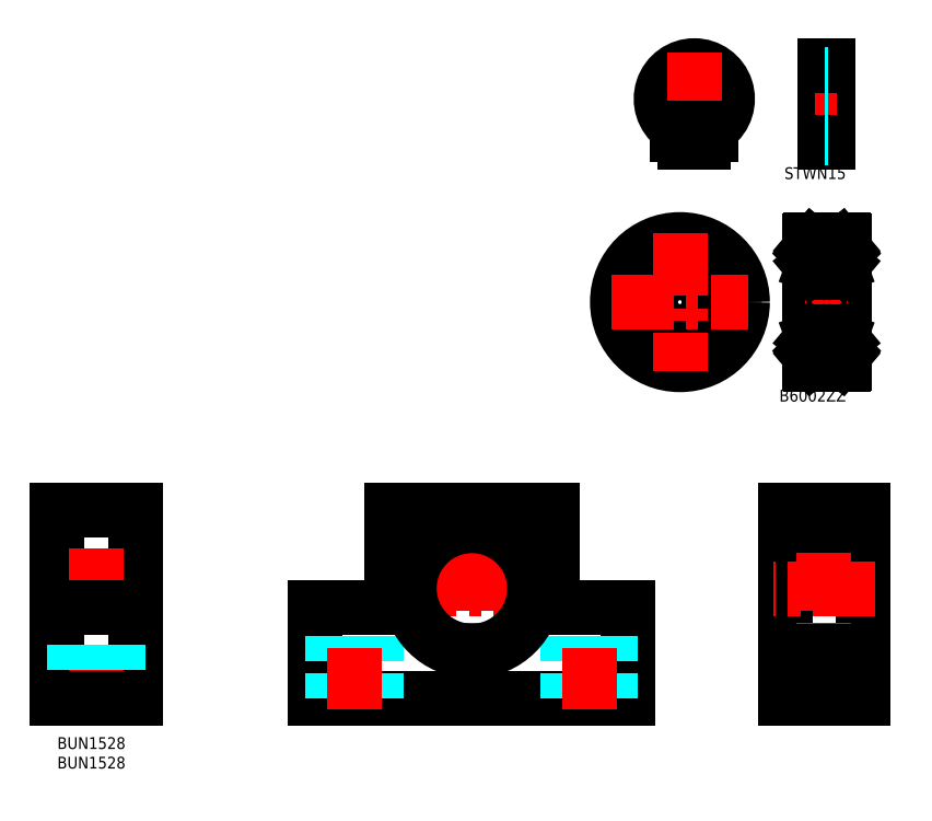
<metadata>
{"format":"dxf","ext":"dxf","renderer":"ezdxf+matplotlib","layout":"modelspace","background":"white","min_lineweight":24,"dpi":150}
</metadata>
<code>
0
SECTION
2
ENTITIES
0
INSERT
8
MSM_CONTINUOUS
2
*U29
10
0
20
0
30
0
0
INSERT
8
MSM_CONTINUOUS
2
*U30
10
0
20
0
30
0
0
LINE
8
MSM_CONTINUOUS
10
126.5
20
58
30
0
11
126.5
21
33
31
0
0
LINE
8
MSM_CONTINUOUS
10
85.48
20
58
30
0
11
85.48
21
33
31
0
0
LINE
8
MSM_CENTER
10
106
20
7
30
0
11
106
21
61
31
0
0
LINE
8
MSM_CONTINUOUS
10
146
20
10
30
0
11
65.98
21
10
31
0
0
LINE
8
MSM_CONTINUOUS
10
65.98
20
10
30
0
11
65.98
21
33
31
0
0
LINE
8
MSM_CENTER
10
86.18
20
38
30
0
11
125.8
21
38
31
0
0
LINE
8
MSM_DASHED
10
70.48
20
10
30
0
11
70.48
21
33
31
0
0
LINE
8
MSM_DASHED
10
81.48
20
10
30
0
11
81.48
21
33
31
0
0
LINE
8
MSM_CENTER
10
75.98
20
7
30
0
11
75.98
21
36
31
0
0
LINE
8
MSM_DASHED
10
130.5
20
10
30
0
11
130.5
21
33
31
0
0
LINE
8
MSM_CONTINUOUS
10
85.48
20
58
30
0
11
126.5
21
58
31
0
0
LINE
8
MSM_CONTINUOUS
10
186
20
10
30
0
11
186
21
58
31
0
0
LINE
8
MSM_CONTINUOUS
10
206
20
58
30
0
11
206
21
10
31
0
0
LINE
8
MSM_CENTER
10
196
20
7
30
0
11
196
21
61
31
0
0
LINE
8
MSM_CONTINUOUS
10
146
20
10
30
0
11
146
21
33
31
0
0
LINE
8
MSM_DASHED
10
141.5
20
10
30
0
11
141.5
21
33
31
0
0
LINE
8
MSM_CENTER
10
136
20
7
30
0
11
136
21
36
31
0
0
LINE
8
MSM_CONTINUOUS
10
206
20
10
30
0
11
186
21
10
31
0
0
LINE
8
MSM_CONTINUOUS
10
206
20
22
30
0
11
186
21
22
31
0
0
LINE
8
MSM_CENTER
10
209
20
38
30
0
11
183
21
38
31
0
0
LINE
8
MSM_CONTINUOUS
10
186
20
58
30
0
11
206
21
58
31
0
0
LINE
8
MSM_CONTINUOUS
10
186
20
54
30
0
11
206
21
54
31
0
0
CIRCLE
8
MSM_CONTINUOUS
10
106
20
38
30
0
40
16
0
LINE
8
MSM_CONTINUOUS
10
201.1
20
126.8
30
0
11
201.1
21
95.43
31
0
0
LINE
8
MSM_CONTINUOUS
10
192.1
20
126.8
30
0
11
192.1
21
95.43
31
0
0
LINE
8
MSM_CONTINUOUS
10
200.5
20
98.78
30
0
11
200.5
21
101.1
31
0
0
LINE
8
MSM_CONTINUOUS
10
200.7
20
98.7
30
0
11
200.7
21
101.1
31
0
0
CIRCLE
8
MSM_CONTINUOUS
10
196.6
20
99.38
30
0
40
2.381
0
LINE
8
MSM_CONTINUOUS
10
192.6
20
98.7
30
0
11
192.6
21
101.1
31
0
0
LINE
8
MSM_CONTINUOUS
10
192.8
20
98.78
30
0
11
192.8
21
101.1
31
0
0
LINE
8
MSM_CONTINUOUS
10
200.8
20
95.13
30
0
11
196.6
21
95.13
31
0
0
LINE
8
MSM_CONTINUOUS
10
200.8
20
95.13
30
0
11
192.4
21
95.13
31
0
0
TEXT
8
MSM_PART_NUMBER
10
184.6
20
85.74
30
0
40
3
1
B6002ZZ
0
ARC
8
MSM_CONTINUOUS
10
192.4
20
95.43
30
0
40
0.3
50
180
51
270
0
LINE
8
MSM_CONTINUOUS
10
193.7
20
97.88
30
0
11
194.8
21
97.88
31
0
0
LINE
8
MSM_CONTINUOUS
10
193.5
20
98.03
30
0
11
192.8
21
98.78
31
0
0
ARC
8
MSM_CONTINUOUS
10
193.2
20
97.07
30
0
40
0.3
50
220
51
355
0
LINE
8
MSM_CONTINUOUS
10
192.9
20
97.59
30
0
11
192.7
21
97.46
31
0
0
LINE
8
MSM_CONTINUOUS
10
192.7
20
97.18
30
0
11
193
21
96.88
31
0
0
ARC
8
MSM_CONTINUOUS
10
192.2
20
97.08
30
0
40
0.1
50
90
51
180
0
ARC
8
MSM_CONTINUOUS
10
192.9
20
97.31
30
0
40
0.2
50
129.9
51
220
0
LINE
8
MSM_CONTINUOUS
10
192.2
20
97.18
30
0
11
192.7
21
97.18
31
0
0
LINE
8
MSM_CONTINUOUS
10
193.3
20
97.07
30
0
11
193.3
21
97.95
31
0
0
ARC
8
MSM_CONTINUOUS
10
193.7
20
97.78
30
0
40
0.1
50
90
51
175
0
LINE
8
MSM_CONTINUOUS
10
193.5
20
97.05
30
0
11
193.6
21
97.79
31
0
0
ARC
8
MSM_CONTINUOUS
10
193.2
20
97.07
30
0
40
0.1
50
220
51
357.2
0
LINE
8
MSM_CONTINUOUS
10
192.9
20
97.31
30
0
11
193.1
21
97.01
31
0
0
LINE
8
MSM_CONTINUOUS
10
192.9
20
97.59
30
0
11
193
21
97.44
31
0
0
LINE
8
MSM_CONTINUOUS
10
193
20
97.44
30
0
11
192.9
21
97.31
31
0
0
LINE
8
MSM_CONTINUOUS
10
193.3
20
97.95
30
0
11
192.6
21
98.7
31
0
0
LINE
8
MSM_CONTINUOUS
10
193.5
20
97.56
30
0
11
193.5
21
98.03
31
0
0
ARC
8
MSM_CONTINUOUS
10
200.8
20
95.43
30
0
40
0.3
50
270
51
0
0
LINE
8
MSM_CONTINUOUS
10
200.3
20
97.44
30
0
11
200.4
21
97.31
31
0
0
LINE
8
MSM_CONTINUOUS
10
200.4
20
97.59
30
0
11
200.3
21
97.44
31
0
0
LINE
8
MSM_CONTINUOUS
10
200.6
20
97.18
30
0
11
200.3
21
96.88
31
0
0
LINE
8
MSM_CONTINUOUS
10
200.4
20
97.31
30
0
11
200.2
21
97.01
31
0
0
LINE
8
MSM_CONTINUOUS
10
200
20
97.95
30
0
11
200.7
21
98.7
31
0
0
LINE
8
MSM_CONTINUOUS
10
199.8
20
98.03
30
0
11
200.5
21
98.78
31
0
0
ARC
8
MSM_CONTINUOUS
10
200.1
20
97.07
30
0
40
0.1
50
182.8
51
320
0
LINE
8
MSM_CONTINUOUS
10
200
20
97.07
30
0
11
200
21
97.95
31
0
0
LINE
8
MSM_CONTINUOUS
10
199.6
20
97.88
30
0
11
198.5
21
97.88
31
0
0
LINE
8
MSM_CONTINUOUS
10
199.8
20
97.05
30
0
11
199.7
21
97.79
31
0
0
ARC
8
MSM_CONTINUOUS
10
199.6
20
97.78
30
0
40
0.1
50
4.997
51
90
0
LINE
8
MSM_CONTINUOUS
10
199.8
20
97.56
30
0
11
199.8
21
98.03
31
0
0
ARC
8
MSM_CONTINUOUS
10
200.1
20
97.07
30
0
40
0.3
50
185
51
320
0
LINE
8
MSM_CONTINUOUS
10
201
20
97.18
30
0
11
200.6
21
97.18
31
0
0
LINE
8
MSM_CONTINUOUS
10
200.4
20
97.59
30
0
11
200.6
21
97.46
31
0
0
ARC
8
MSM_CONTINUOUS
10
200.4
20
97.31
30
0
40
0.2
50
320
51
50.08
0
ARC
8
MSM_CONTINUOUS
10
201
20
97.08
30
0
40
0.1
50
0
51
90
0
LINE
8
MSM_CONTINUOUS
10
200.8
20
103.6
30
0
11
196.6
21
103.6
31
0
0
LINE
8
MSM_CENTER
10
191.1
20
111.1
30
0
11
202.1
21
111.1
31
0
0
ARC
8
MSM_CONTINUOUS
10
192.4
20
103.3
30
0
40
0.3
50
90
51
180
0
LINE
8
MSM_CONTINUOUS
10
192.4
20
103.6
30
0
11
196.6
21
103.6
31
0
0
LINE
8
MSM_CONTINUOUS
10
193.8
20
100.9
30
0
11
194.8
21
100.9
31
0
0
LINE
8
MSM_CONTINUOUS
10
193.7
20
103.6
30
0
11
193.7
21
103.6
31
0
0
LINE
8
MSM_CONTINUOUS
10
192.6
20
101.5
30
0
11
192.9
21
101.8
31
0
0
LINE
8
MSM_CONTINUOUS
10
192.8
20
101.3
30
0
11
193.2
21
101.3
31
0
0
LINE
8
MSM_CONTINUOUS
10
193.2
20
101.1
30
0
11
192.8
21
101.1
31
0
0
ARC
8
MSM_CONTINUOUS
10
192.3
20
101.7
30
0
40
0.2
50
180
51
270
0
ARC
8
MSM_CONTINUOUS
10
192.8
20
101.1
30
0
40
0.2
50
90
51
180
0
LINE
8
MSM_CONTINUOUS
10
192.3
20
101.5
30
0
11
192.6
21
101.5
31
0
0
ARC
8
MSM_CONTINUOUS
10
193.8
20
101.1
30
0
40
0.2
50
200
51
270
0
LINE
8
MSM_CONTINUOUS
10
193.3
20
101.7
30
0
11
193.6
21
101
31
0
0
ARC
8
MSM_CONTINUOUS
10
193.1
20
101.7
30
0
40
0.2
50
20.01
51
90
0
LINE
8
MSM_CONTINUOUS
10
193.1
20
101.9
30
0
11
193.1
21
101.9
31
0
0
ARC
8
MSM_CONTINUOUS
10
193.1
20
101.7
30
0
40
0.2
50
90
51
140
0
LINE
8
MSM_CONTINUOUS
10
193.2
20
101.3
30
0
11
193.2
21
101.1
31
0
0
LINE
8
MSM_CONTINUOUS
10
194.7
20
103.6
30
0
11
194.7
21
103.6
31
0
0
ARC
8
MSM_CONTINUOUS
10
200.8
20
103.3
30
0
40
0.3
50
0
51
90
0
LINE
8
MSM_CONTINUOUS
10
200.1
20
101.1
30
0
11
200.5
21
101.1
31
0
0
LINE
8
MSM_CONTINUOUS
10
200.5
20
101.3
30
0
11
200.1
21
101.3
31
0
0
ARC
8
MSM_CONTINUOUS
10
200.2
20
101.7
30
0
40
0.2
50
40
51
90
0
ARC
8
MSM_CONTINUOUS
10
200.2
20
101.7
30
0
40
0.2
50
90
51
160
0
LINE
8
MSM_CONTINUOUS
10
200.1
20
101.3
30
0
11
200.1
21
101.1
31
0
0
LINE
8
MSM_CONTINUOUS
10
200.2
20
101.9
30
0
11
200.2
21
101.9
31
0
0
LINE
8
MSM_CONTINUOUS
10
199.5
20
100.9
30
0
11
198.5
21
100.9
31
0
0
ARC
8
MSM_CONTINUOUS
10
199.5
20
101.1
30
0
40
0.2
50
270
51
340
0
LINE
8
MSM_CONTINUOUS
10
200
20
101.7
30
0
11
199.7
21
101
31
0
0
LINE
8
MSM_CONTINUOUS
10
200.9
20
101.5
30
0
11
200.6
21
101.5
31
0
0
ARC
8
MSM_CONTINUOUS
10
200.5
20
101.1
30
0
40
0.2
50
0
51
90
0
LINE
8
MSM_CONTINUOUS
10
200.6
20
101.5
30
0
11
200.4
21
101.8
31
0
0
ARC
8
MSM_CONTINUOUS
10
200.9
20
101.7
30
0
40
0.2
50
270
51
0
0
LINE
8
MSM_CONTINUOUS
10
200.8
20
127.1
30
0
11
196.6
21
127.1
31
0
0
CIRCLE
8
MSM_CONTINUOUS
10
196.6
20
122.9
30
0
40
2.381
0
LINE
8
MSM_CONTINUOUS
10
200.8
20
118.6
30
0
11
196.6
21
118.6
31
0
0
LINE
8
MSM_CONTINUOUS
10
193.3
20
124.3
30
0
11
192.6
21
123.6
31
0
0
LINE
8
MSM_CONTINUOUS
10
193.5
20
124.2
30
0
11
192.8
21
123.5
31
0
0
LINE
8
MSM_CONTINUOUS
10
192.4
20
118.6
30
0
11
196.6
21
118.6
31
0
0
ARC
8
MSM_CONTINUOUS
10
192.4
20
118.9
30
0
40
0.3
50
180
51
270
0
LINE
8
MSM_CONTINUOUS
10
193.8
20
121.4
30
0
11
194.8
21
121.4
31
0
0
ARC
8
MSM_CONTINUOUS
10
193.8
20
121.2
30
0
40
0.2
50
90
51
160
0
LINE
8
MSM_CONTINUOUS
10
193.2
20
121.2
30
0
11
192.8
21
121.2
31
0
0
LINE
8
MSM_CONTINUOUS
10
192.8
20
121
30
0
11
193.2
21
121
31
0
0
LINE
8
MSM_CONTINUOUS
10
192.6
20
120.8
30
0
11
192.9
21
120.4
31
0
0
LINE
8
MSM_CONTINUOUS
10
192.3
20
120.8
30
0
11
192.6
21
120.8
31
0
0
ARC
8
MSM_CONTINUOUS
10
192.8
20
121.2
30
0
40
0.2
50
180
51
270
0
ARC
8
MSM_CONTINUOUS
10
192.3
20
120.6
30
0
40
0.2
50
90
51
180
0
ARC
8
MSM_CONTINUOUS
10
193.1
20
120.6
30
0
40
0.2
50
220
51
270
0
LINE
8
MSM_CONTINUOUS
10
193.2
20
121
30
0
11
193.2
21
121.2
31
0
0
LINE
8
MSM_CONTINUOUS
10
193.1
20
120.4
30
0
11
193.1
21
120.4
31
0
0
ARC
8
MSM_CONTINUOUS
10
193.1
20
120.6
30
0
40
0.2
50
270
51
340
0
LINE
8
MSM_CONTINUOUS
10
193.3
20
120.5
30
0
11
193.6
21
121.2
31
0
0
LINE
8
MSM_CONTINUOUS
10
192.8
20
123.5
30
0
11
192.8
21
121.2
31
0
0
LINE
8
MSM_CONTINUOUS
10
192.6
20
123.6
30
0
11
192.6
21
121.2
31
0
0
LINE
8
MSM_CONTINUOUS
10
193.7
20
124.4
30
0
11
194.8
21
124.4
31
0
0
LINE
8
MSM_CONTINUOUS
10
196.6
20
127.1
30
0
11
192.4
21
127.1
31
0
0
ARC
8
MSM_CONTINUOUS
10
192.4
20
126.8
30
0
40
0.3
50
90
51
180
0
ARC
8
MSM_CONTINUOUS
10
193.2
20
125.2
30
0
40
0.3
50
4.997
51
140
0
LINE
8
MSM_CONTINUOUS
10
192.7
20
125.1
30
0
11
193
21
125.4
31
0
0
LINE
8
MSM_CONTINUOUS
10
192.9
20
124.7
30
0
11
192.7
21
124.8
31
0
0
LINE
8
MSM_CONTINUOUS
10
192.2
20
125.1
30
0
11
192.7
21
125.1
31
0
0
ARC
8
MSM_CONTINUOUS
10
192.9
20
124.9
30
0
40
0.2
50
140
51
230.1
0
ARC
8
MSM_CONTINUOUS
10
192.2
20
125.2
30
0
40
0.1
50
180
51
270
0
ARC
8
MSM_CONTINUOUS
10
193.7
20
124.5
30
0
40
0.1
50
185
51
270
0
LINE
8
MSM_CONTINUOUS
10
193.3
20
125.2
30
0
11
193.3
21
124.3
31
0
0
LINE
8
MSM_CONTINUOUS
10
193.5
20
124.7
30
0
11
193.5
21
124.2
31
0
0
LINE
8
MSM_CONTINUOUS
10
193
20
124.8
30
0
11
192.9
21
124.9
31
0
0
LINE
8
MSM_CONTINUOUS
10
192.9
20
124.7
30
0
11
193
21
124.8
31
0
0
LINE
8
MSM_CONTINUOUS
10
192.9
20
124.9
30
0
11
193.1
21
125.2
31
0
0
ARC
8
MSM_CONTINUOUS
10
193.2
20
125.2
30
0
40
0.1
50
2.82
51
140
0
LINE
8
MSM_CONTINUOUS
10
193.5
20
125.2
30
0
11
193.6
21
124.5
31
0
0
LINE
8
MSM_CONTINUOUS
10
200
20
124.3
30
0
11
200.7
21
123.6
31
0
0
LINE
8
MSM_CONTINUOUS
10
199.8
20
124.2
30
0
11
200.5
21
123.5
31
0
0
ARC
8
MSM_CONTINUOUS
10
200.8
20
118.9
30
0
40
0.3
50
270
51
0
0
LINE
8
MSM_CONTINUOUS
10
200.5
20
121
30
0
11
200.1
21
121
31
0
0
LINE
8
MSM_CONTINUOUS
10
200.1
20
121.2
30
0
11
200.5
21
121.2
31
0
0
ARC
8
MSM_CONTINUOUS
10
200.2
20
120.6
30
0
40
0.2
50
270
51
320
0
ARC
8
MSM_CONTINUOUS
10
200.2
20
120.6
30
0
40
0.2
50
200
51
270
0
LINE
8
MSM_CONTINUOUS
10
200.1
20
121
30
0
11
200.1
21
121.2
31
0
0
LINE
8
MSM_CONTINUOUS
10
200.2
20
120.4
30
0
11
200.2
21
120.4
31
0
0
ARC
8
MSM_CONTINUOUS
10
199.5
20
121.2
30
0
40
0.2
50
20.01
51
90
0
LINE
8
MSM_CONTINUOUS
10
199.5
20
121.4
30
0
11
198.5
21
121.4
31
0
0
LINE
8
MSM_CONTINUOUS
10
200
20
120.5
30
0
11
199.7
21
121.2
31
0
0
ARC
8
MSM_CONTINUOUS
10
200.9
20
120.6
30
0
40
0.2
50
0
51
90
0
LINE
8
MSM_CONTINUOUS
10
200.6
20
120.8
30
0
11
200.4
21
120.4
31
0
0
ARC
8
MSM_CONTINUOUS
10
200.5
20
121.2
30
0
40
0.2
50
270
51
0
0
LINE
8
MSM_CONTINUOUS
10
200.9
20
120.8
30
0
11
200.6
21
120.8
31
0
0
LINE
8
MSM_CONTINUOUS
10
200.7
20
123.6
30
0
11
200.7
21
121.2
31
0
0
LINE
8
MSM_CONTINUOUS
10
200.5
20
123.5
30
0
11
200.5
21
121.2
31
0
0
LINE
8
MSM_CONTINUOUS
10
200.4
20
124.9
30
0
11
200.2
21
125.2
31
0
0
LINE
8
MSM_CONTINUOUS
10
200.6
20
125.1
30
0
11
200.3
21
125.4
31
0
0
LINE
8
MSM_CONTINUOUS
10
200.4
20
124.7
30
0
11
200.3
21
124.8
31
0
0
LINE
8
MSM_CONTINUOUS
10
200.3
20
124.8
30
0
11
200.4
21
124.9
31
0
0
ARC
8
MSM_CONTINUOUS
10
200.1
20
125.2
30
0
40
0.1
50
40
51
177.2
0
LINE
8
MSM_CONTINUOUS
10
200
20
125.2
30
0
11
200
21
124.3
31
0
0
LINE
8
MSM_CONTINUOUS
10
199.6
20
124.4
30
0
11
198.5
21
124.4
31
0
0
LINE
8
MSM_CONTINUOUS
10
199.8
20
124.7
30
0
11
199.8
21
124.2
31
0
0
ARC
8
MSM_CONTINUOUS
10
199.6
20
124.5
30
0
40
0.1
50
270
51
355
0
LINE
8
MSM_CONTINUOUS
10
199.8
20
125.2
30
0
11
199.7
21
124.5
31
0
0
ARC
8
MSM_CONTINUOUS
10
200.1
20
125.2
30
0
40
0.3
50
40
51
175
0
ARC
8
MSM_CONTINUOUS
10
200.8
20
126.8
30
0
40
0.3
50
0
51
90
0
ARC
8
MSM_CONTINUOUS
10
201
20
125.2
30
0
40
0.1
50
270
51
0
0
ARC
8
MSM_CONTINUOUS
10
200.4
20
124.9
30
0
40
0.2
50
309.9
51
40
0
LINE
8
MSM_CONTINUOUS
10
200.4
20
124.7
30
0
11
200.6
21
124.8
31
0
0
LINE
8
MSM_CONTINUOUS
10
201
20
125.1
30
0
11
200.6
21
125.1
31
0
0
LINE
8
MSM_CENTER
10
150.3
20
162.4
30
0
11
175.3
21
162.4
31
0
0
ARC
8
MSM_CONTINUOUS
10
162.8
20
163
30
0
40
8.5
50
306.6
51
233.4
0
ARC
8
MSM_CONTINUOUS
10
162.8
20
162.4
30
0
40
6.9
50
274.2
51
265.8
0
LINE
8
MSM_CENTER
10
162.8
20
175
30
0
11
162.8
21
149.9
31
0
0
LINE
8
MSM_CONTINUOUS
10
162.3
20
155.6
30
0
11
162.3
21
152
31
0
0
LINE
8
MSM_CONTINUOUS
10
158.5
20
154.7
30
0
11
158.5
21
153.9
31
0
0
CIRCLE
8
MSM_CONTINUOUS
10
160.4
20
153.8
30
0
40
0.85
0
ARC
8
MSM_CONTINUOUS
10
160.4
20
153.9
30
0
40
1.9
50
180
51
270
0
LINE
8
MSM_CONTINUOUS
10
162.3
20
153.8
30
0
11
162.3
21
153.8
31
0
0
LINE
8
MSM_CONTINUOUS
10
160.4
20
152
30
0
11
162.3
21
152
31
0
0
ARC
8
MSM_CONTINUOUS
10
156.6
20
154.7
30
0
40
1.9
50
0
51
53.41
0
LINE
8
MSM_CONTINUOUS
10
196.1
20
171.5
30
0
11
196.1
21
152
31
0
0
LINE
8
MSM_CONTINUOUS
10
197.1
20
171.5
30
0
11
197.1
21
152
31
0
0
LINE
8
MSM_CONTINUOUS
10
167.1
20
154.7
30
0
11
167.1
21
153.9
31
0
0
LINE
8
MSM_CONTINUOUS
10
163.3
20
155.6
30
0
11
163.3
21
152
31
0
0
CIRCLE
8
MSM_CONTINUOUS
10
165.2
20
153.8
30
0
40
0.85
0
ARC
8
MSM_CONTINUOUS
10
165.2
20
153.9
30
0
40
1.9
50
270
51
0
0
LINE
8
MSM_CONTINUOUS
10
163.3
20
152
30
0
11
165.2
21
152
31
0
0
ARC
8
MSM_CONTINUOUS
10
169
20
154.7
30
0
40
1.9
50
126.6
51
180
0
TEXT
8
MSM_PART_NUMBER
10
185.9
20
142.6
30
0
40
3
1
STWN15
0
LINE
8
MSM_CENTER
10
193.7
20
162.4
30
0
11
199.2
21
162.4
31
0
0
LINE
8
MSM_CONTINUOUS
10
196.1
20
152
30
0
11
197.1
21
152
31
0
0
LINE
8
MSM_DASHED
10
196.1
20
155.6
30
0
11
197.1
21
155.6
31
0
0
LINE
8
MSM_CONTINUOUS
10
196.1
20
171.5
30
0
11
197.1
21
171.5
31
0
0
LINE
8
MSM_DASHED
10
196.1
20
169.3
30
0
11
197.1
21
169.3
31
0
0
CIRCLE
8
MSM_CONTINUOUS
10
159.1
20
111.1
30
0
40
7.5
0
CIRCLE
8
MSM_CONTINUOUS
10
159.1
20
111.1
30
0
40
9.65
0
CIRCLE
8
MSM_CONTINUOUS
10
159.1
20
111.1
30
0
40
13.95
0
CIRCLE
8
MSM_CONTINUOUS
10
159.1
20
111.1
30
0
40
16
0
LINE
8
MSM_CENTER
10
141.6
20
111.1
30
0
11
176.6
21
111.1
31
0
0
LINE
8
MSM_CENTER
10
159.1
20
128.6
30
0
11
159.1
21
93.63
31
0
0
LINE
8
MSM_CONTINUOUS
10
0
20
10
30
0
11
0
21
58
31
0
0
LINE
8
MSM_CONTINUOUS
10
20
20
58
30
0
11
20
21
10
31
0
0
LINE
8
MSM_CENTER
10
10
20
7
30
0
11
10
21
61
31
0
0
LINE
8
MSM_DASHED
10
4.5
20
33
30
0
11
4.5
21
10
31
0
0
LINE
8
MSM_DASHED
10
15.5
20
33
30
0
11
15.5
21
10
31
0
0
LINE
8
MSM_CONTINUOUS
10
20
20
10
30
0
11
0
21
10
31
0
0
LINE
8
MSM_CONTINUOUS
10
0
20
33
30
0
11
20
21
33
31
0
0
LINE
8
MSM_CONTINUOUS
10
0
20
58
30
0
11
20
21
58
31
0
0
LINE
8
MSM_CONTINUOUS
10
65.98
20
33
30
0
11
85.48
21
33
31
0
0
LINE
8
MSM_CONTINUOUS
10
146
20
33
30
0
11
126.5
21
33
31
0
0
LINE
8
MSM_DASHED
10
196.1
20
154.6
30
0
11
197.1
21
154.6
31
0
0
LINE
8
MSM_DASHED
10
196.1
20
152.9
30
0
11
197.1
21
152.9
31
0
0
ENDSEC
0
EOF

</code>
